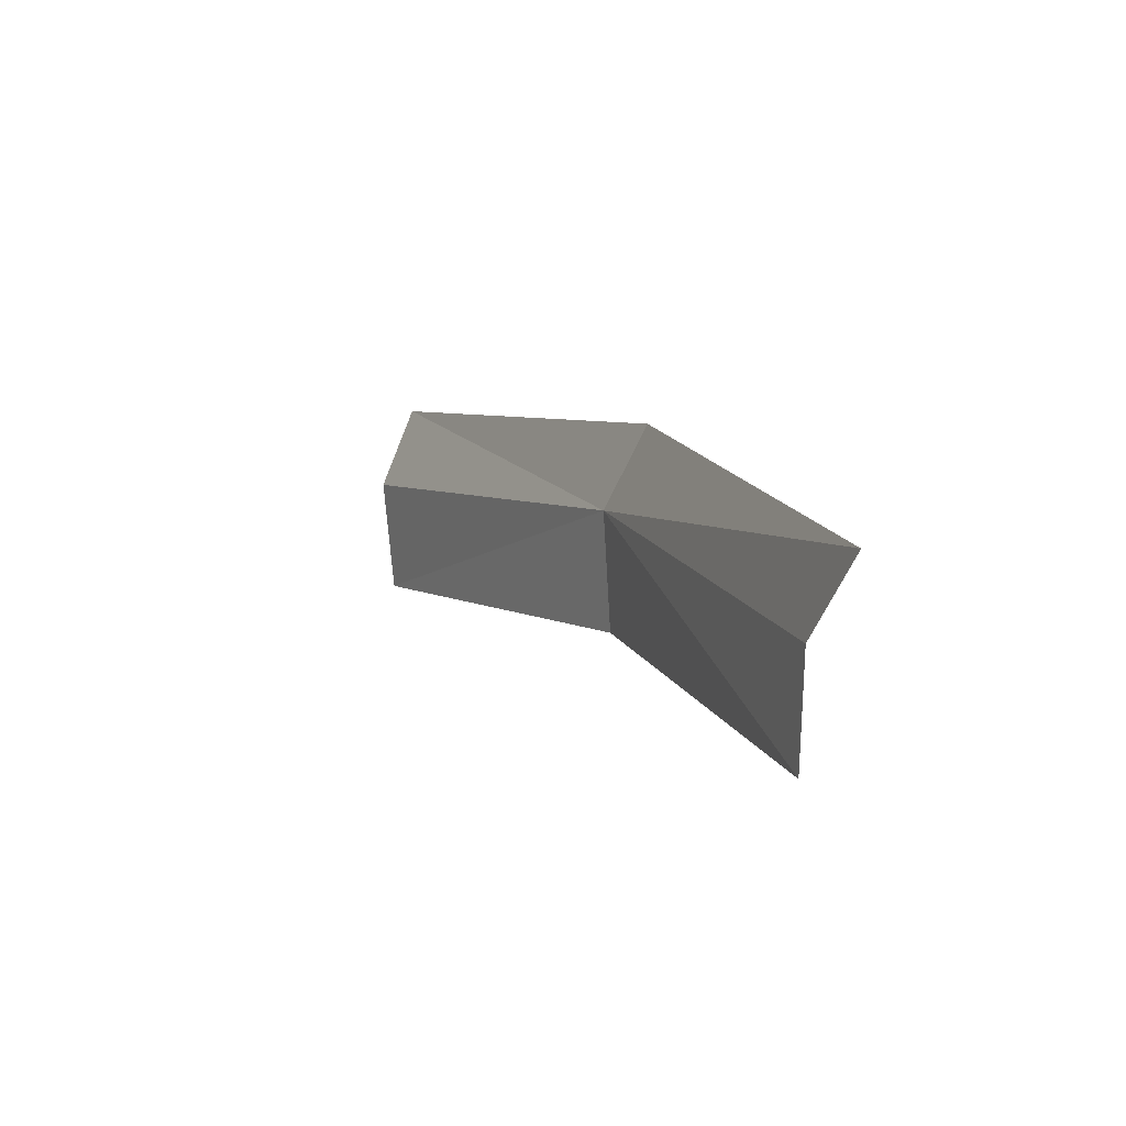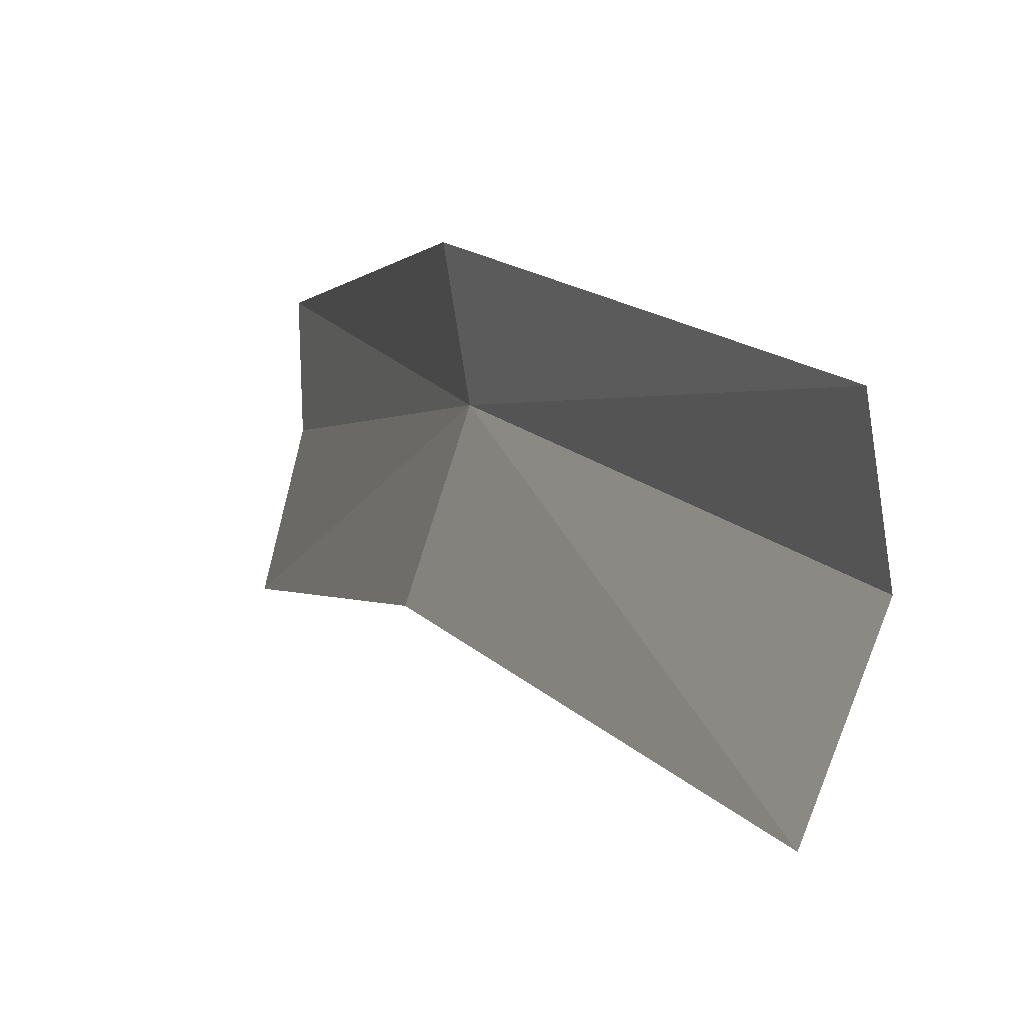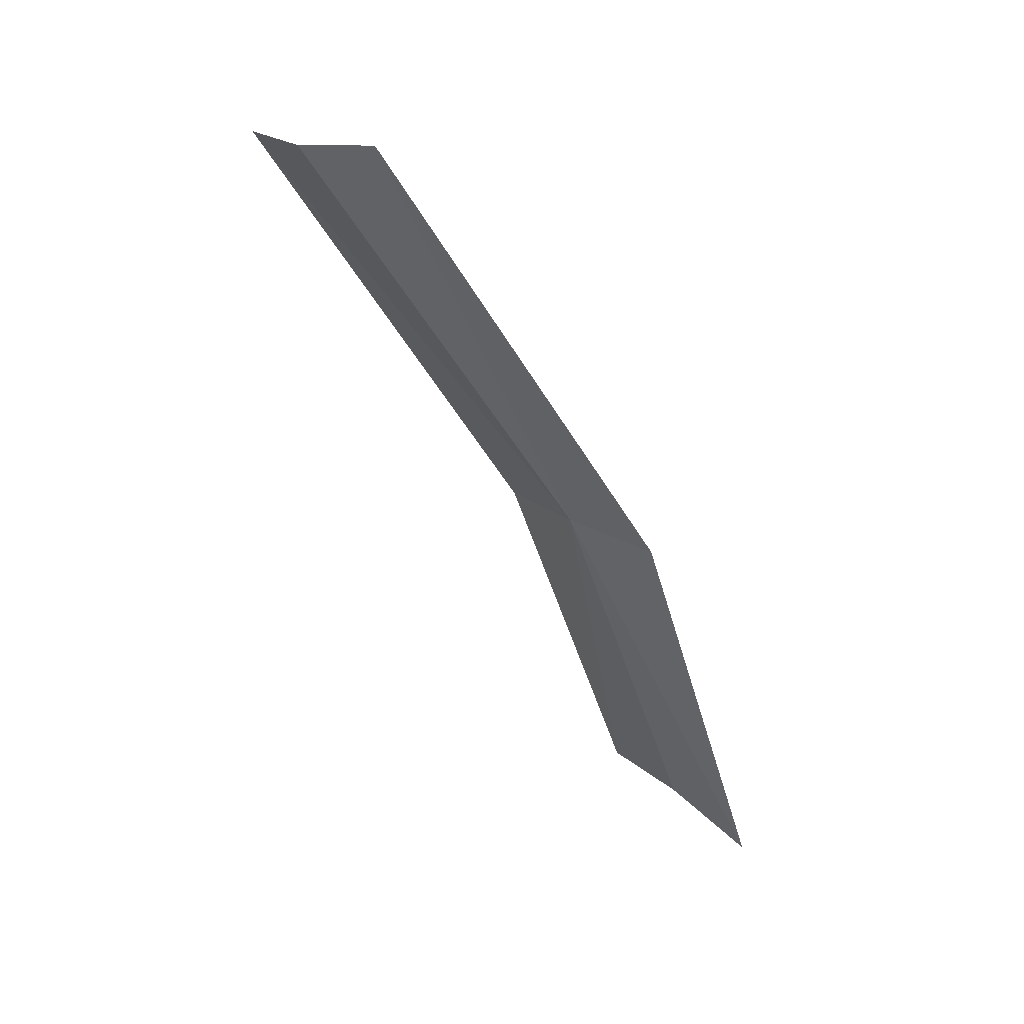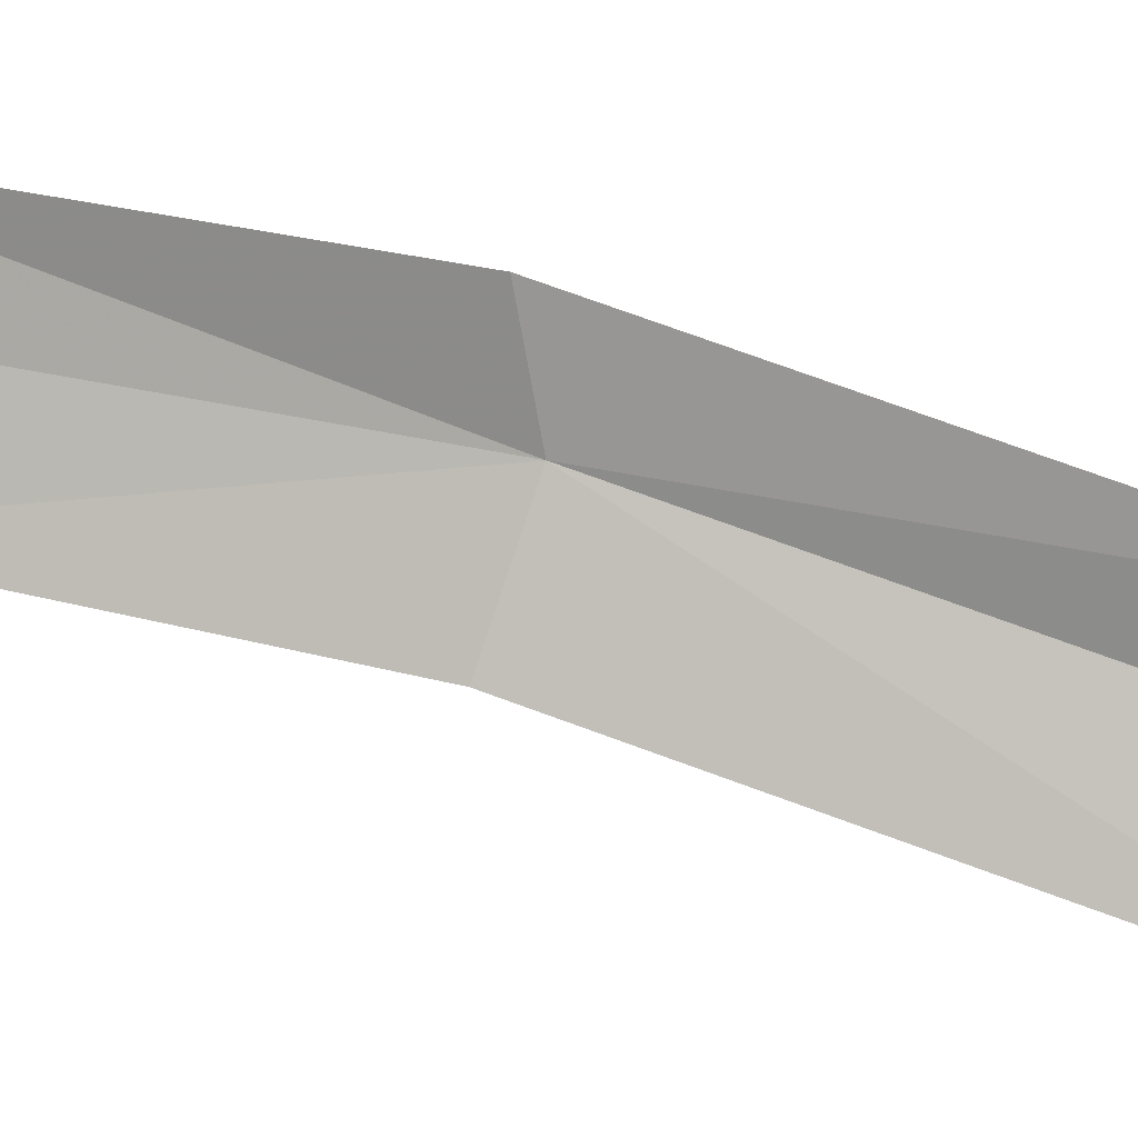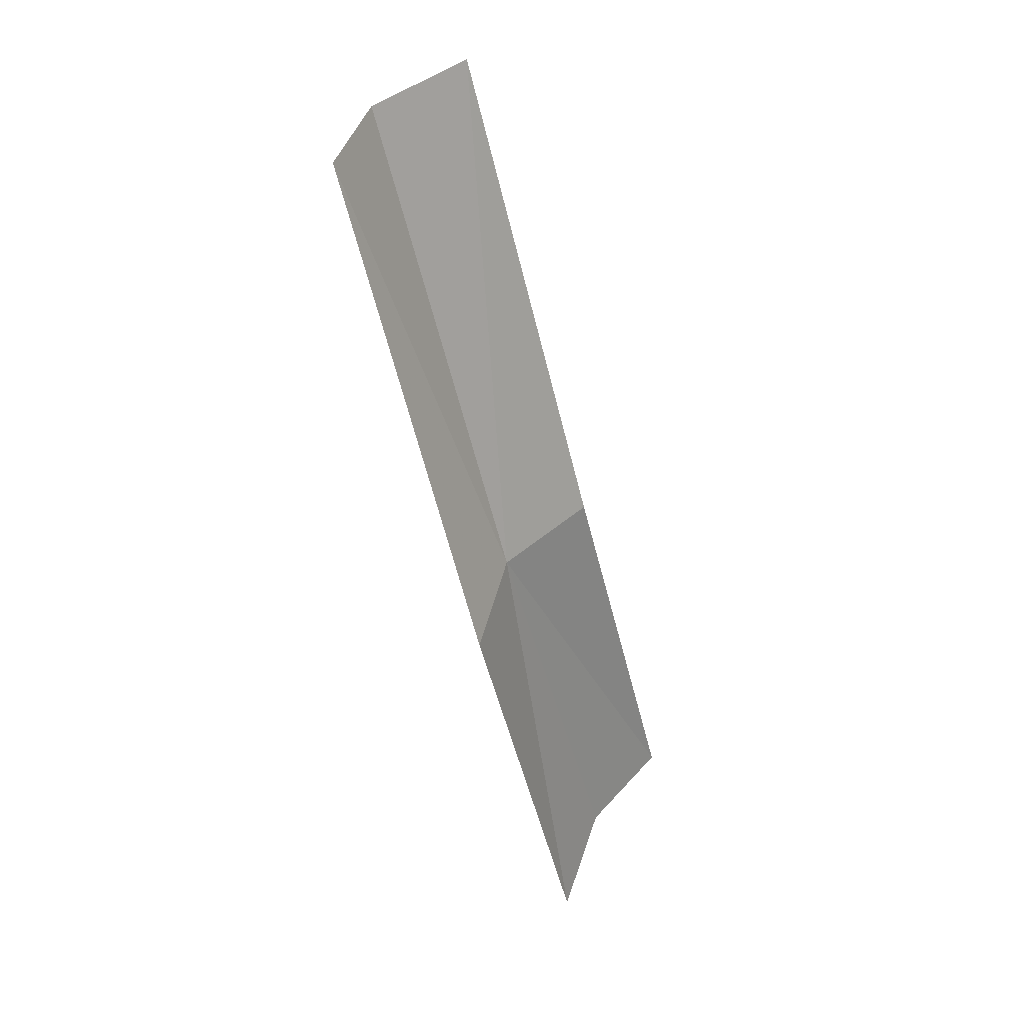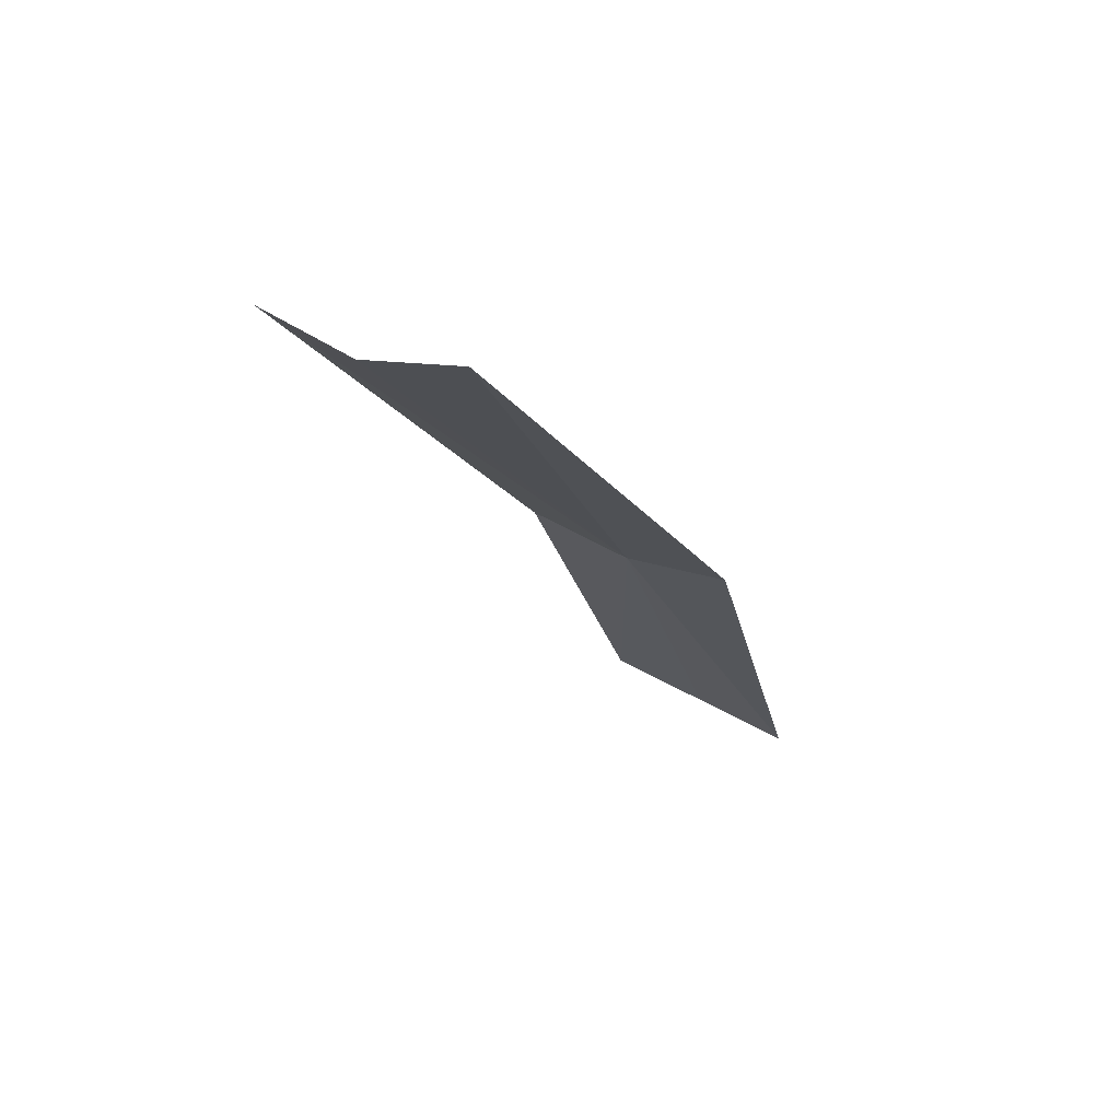
<metadata>
{"format":"obj","ext":"obj","renderer":"f3d","projection":"perspective","resolution":1024,"background":"white","views":[{"elev":-72.2,"azim":164.6,"up":"+Z"},{"elev":-7.6,"azim":3.3,"up":"+Y"},{"elev":27.8,"azim":131.4,"up":"+Z"},{"elev":13.7,"azim":-55.7,"up":"+Y"},{"elev":56.5,"azim":-153.9,"up":"+Z"},{"elev":51.1,"azim":111.0,"up":"+Z"}]}
</metadata>
<code>
v -0.3914 -0.08175 0.1551
v -0.36 -0.09169 0.2222
v -0.3938 -0.06703 0.1535
v -0.3583 -0.1056 0.2199
v -0.3648 -0.1227 0.2171
v -0.3972 -0.09882 0.1519
v -0.4171 -0.09049 0.0919
v -0.413 -0.07413 0.09341
v -0.4143 -0.05943 0.08715
f 1 2 3
f 1 4 2
f 1 5 4
f 1 6 5
f 1 7 6
f 1 8 7
f 1 9 8
f 1 3 9

</code>
